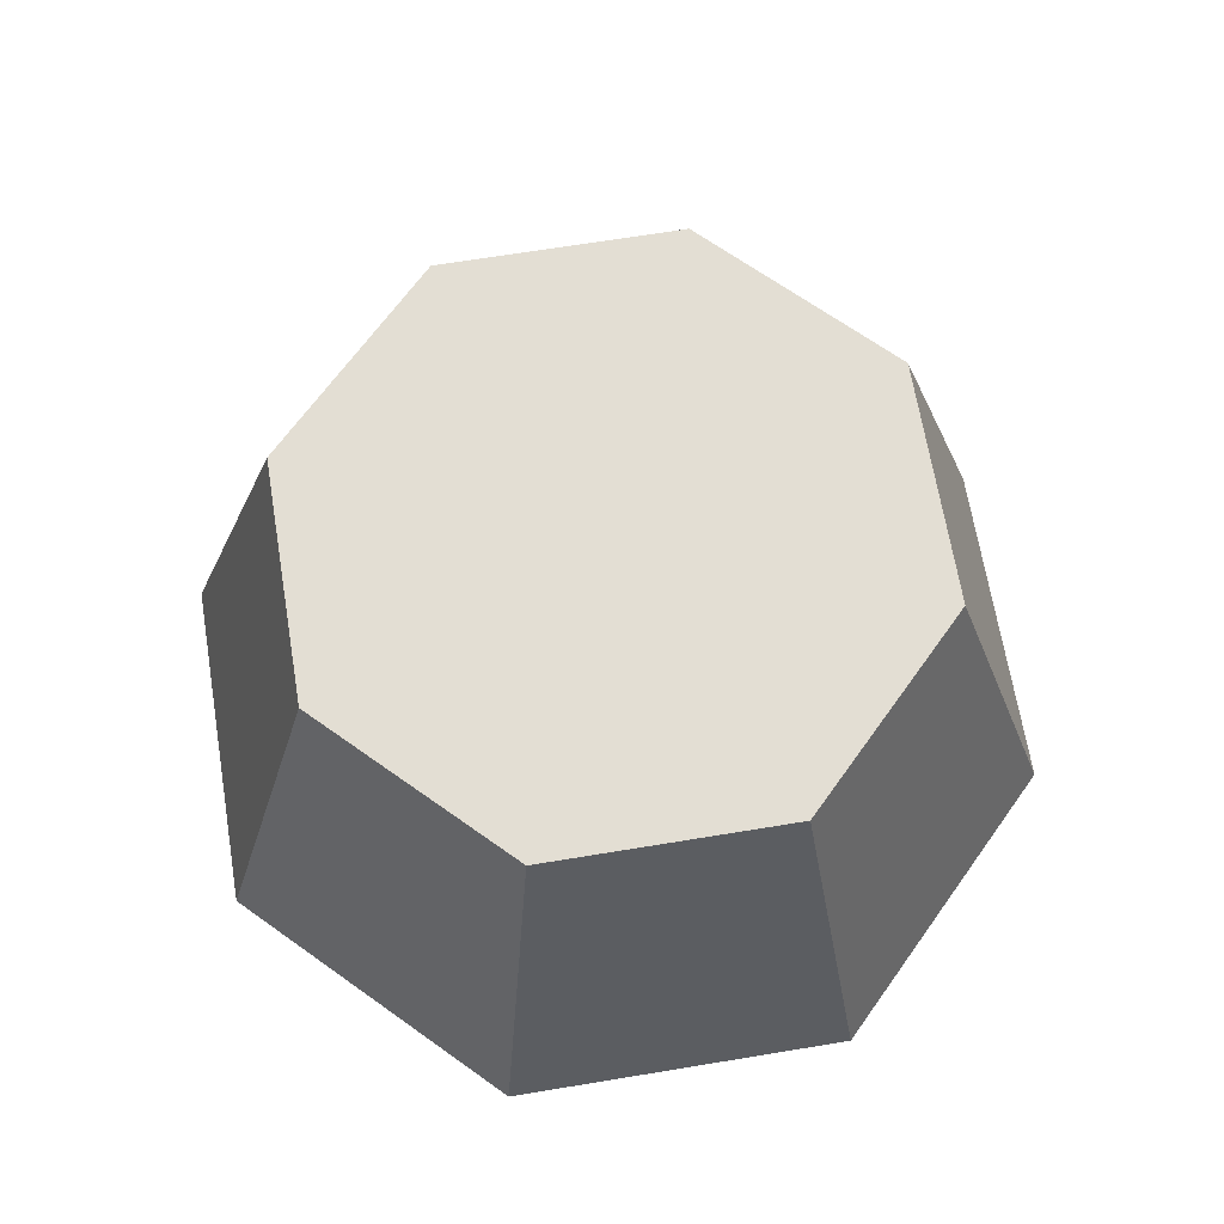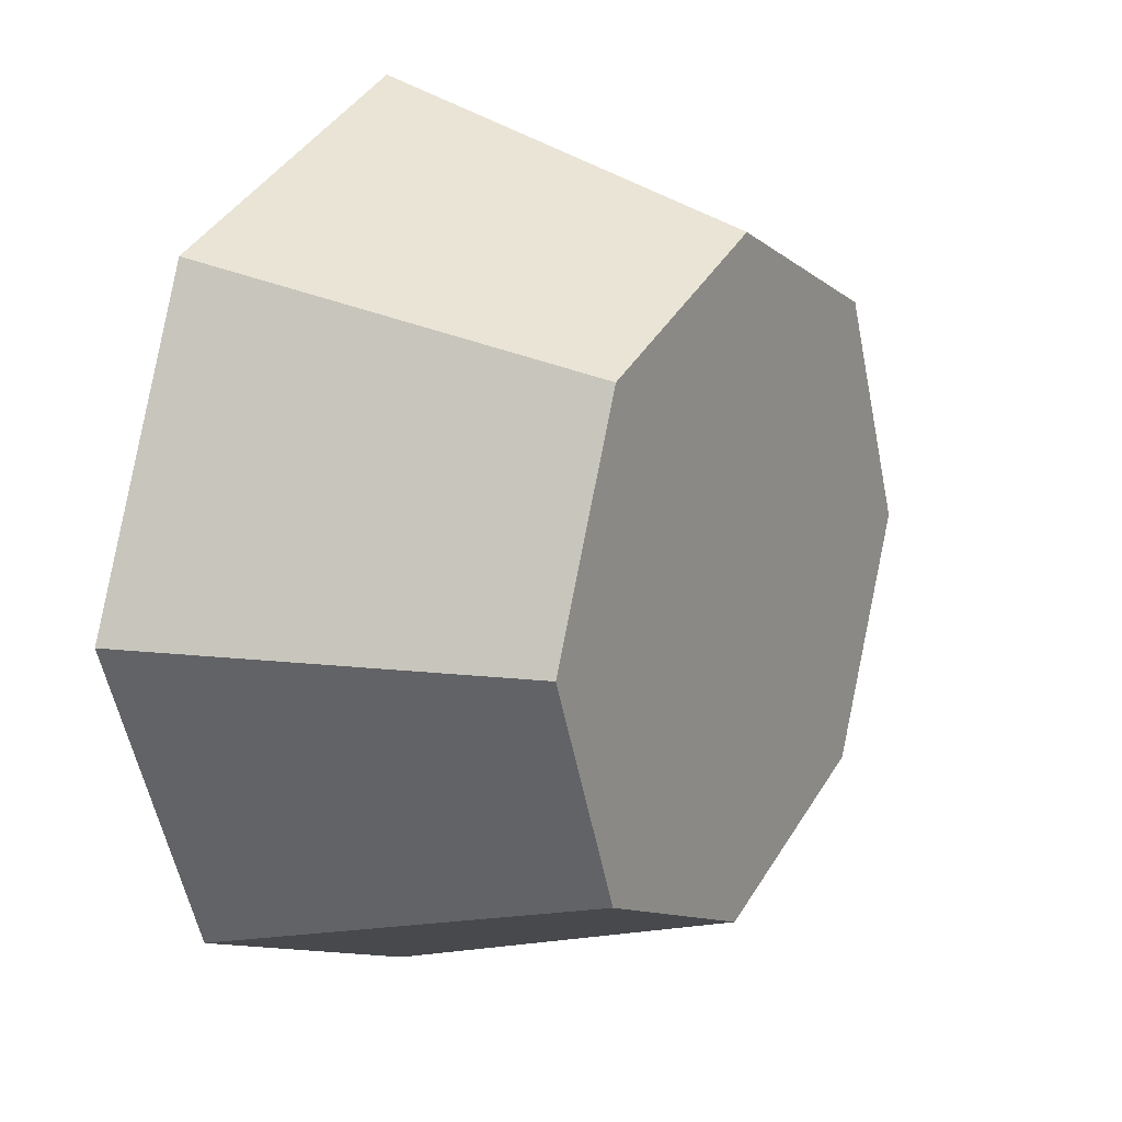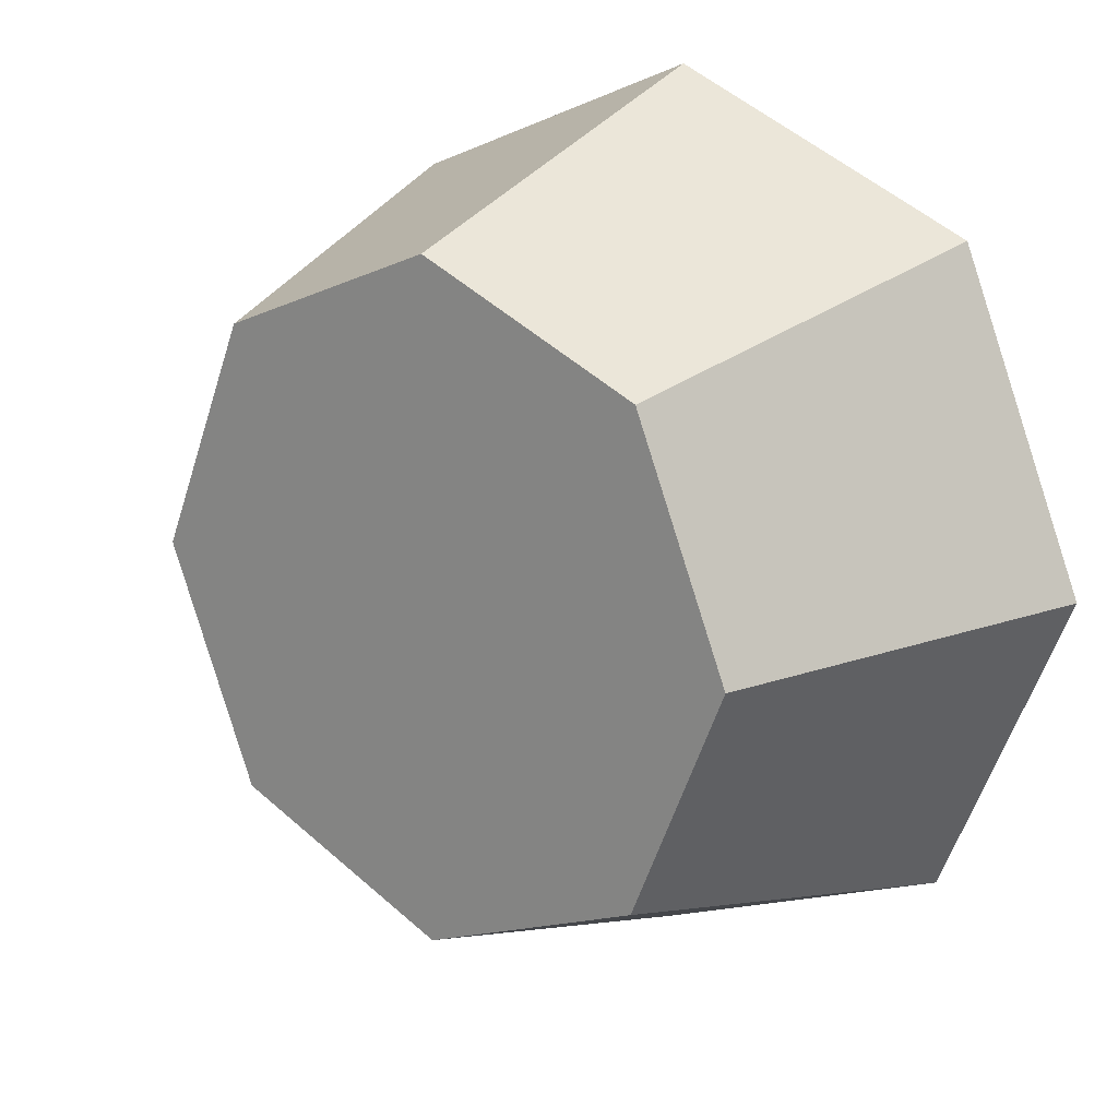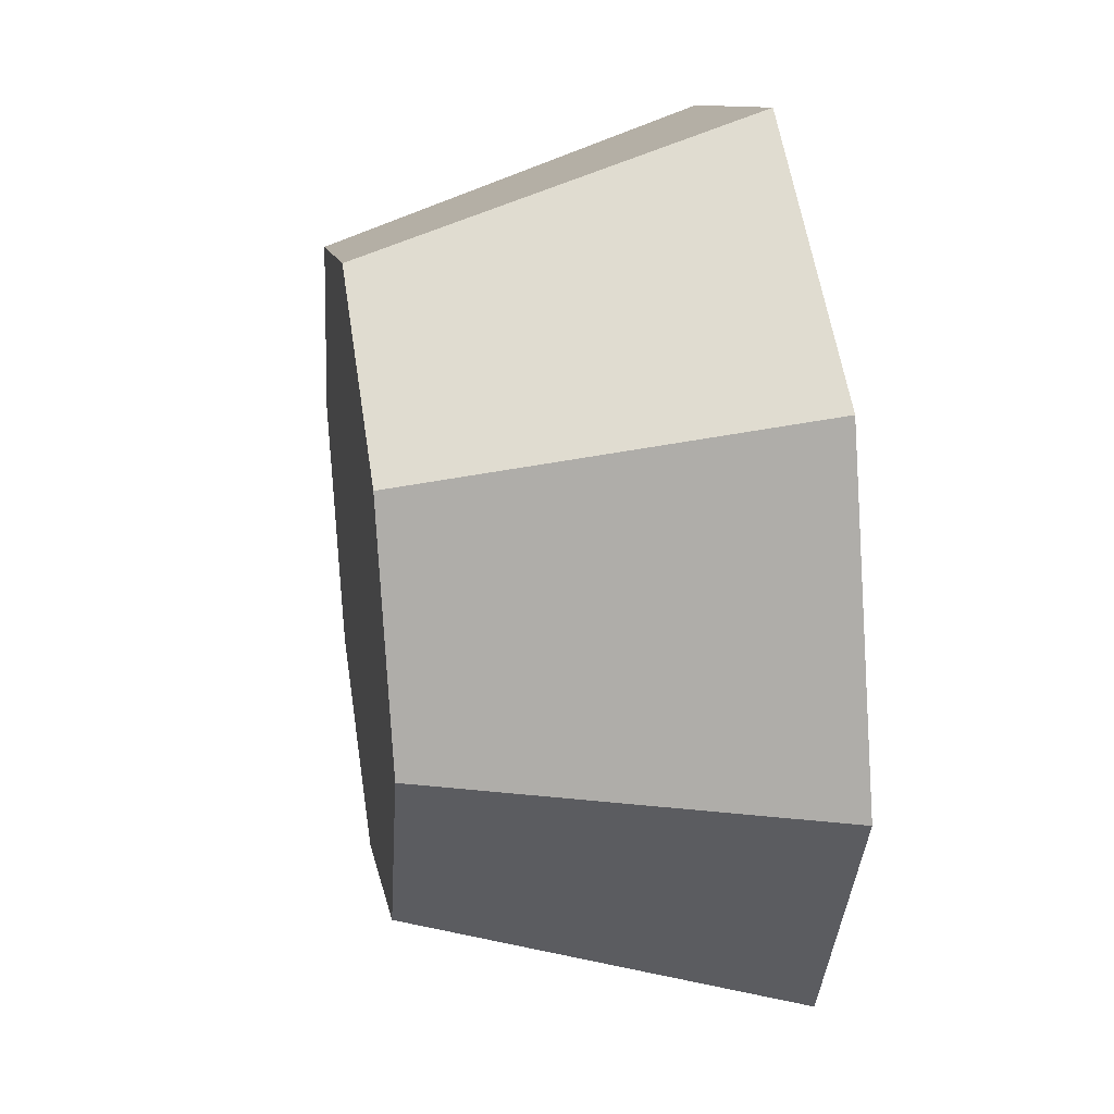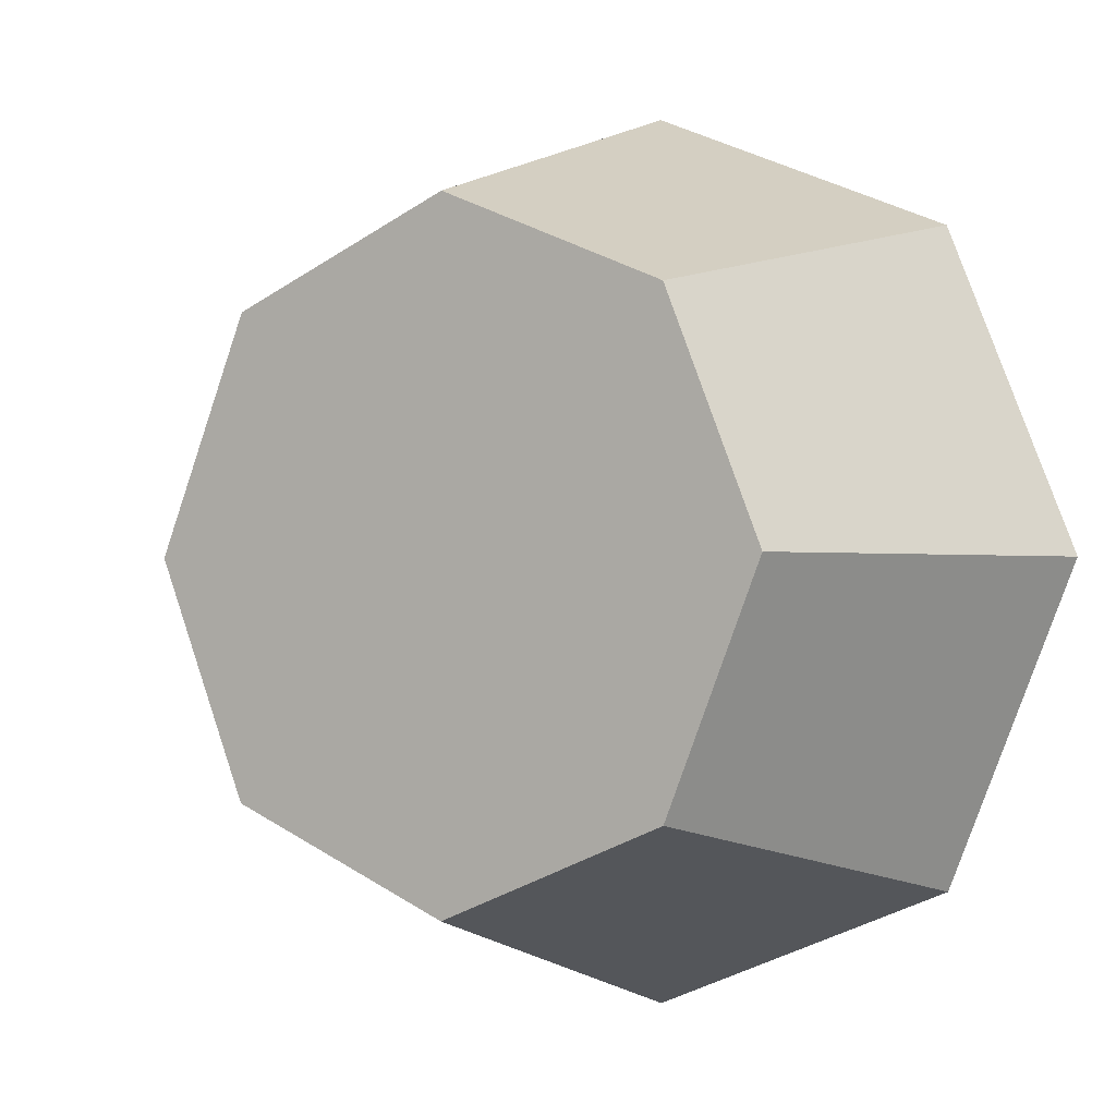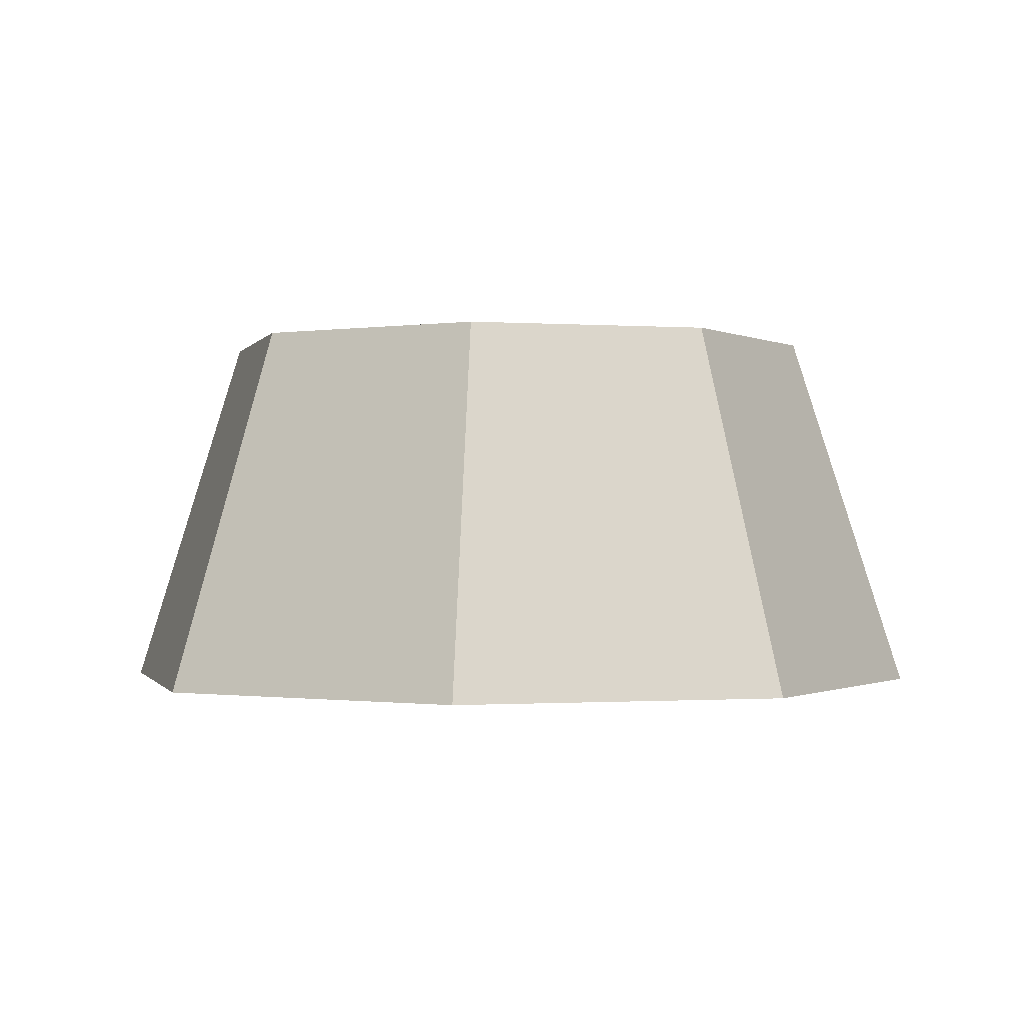
<metadata>
{"format":"obj","ext":"obj","renderer":"f3d","projection":"perspective","resolution":1024,"background":"white","views":[{"elev":67.2,"azim":-121.9,"up":"+Y"},{"elev":15.0,"azim":121.0,"up":"+Z"},{"elev":18.4,"azim":-141.7,"up":"+Z"},{"elev":32.7,"azim":-99.2,"up":"+Z"},{"elev":-0.9,"azim":-146.9,"up":"+Z"},{"elev":-0.6,"azim":7.4,"up":"+Y"}]}
</metadata>
<code>
g Mesh1 Model
v -1.51 0 -1.51
v 1.308e-16 0 -2.136
v 1.51 0 -1.51
v 2.136 0 -0
v 1.51 0 1.51
v -3.924e-16 0 2.136
v -1.51 0 1.51
v -2.136 0 -2.616e-16
f 1 2 3 4 5 6 7 8
v -1.103 1.826 -1.103
v 9.547e-17 1.826 -1.559
f 1 9 10 2
v -1.56 0.2829 -1.174
f 11 9 1
v -1.311 1.205 -1.071
f 12 9 11
v -1.679 1.205 -0.1835
f 13 9 12
v -1.559 1.826 -1.909e-16
f 13 14 9
f 14 13 8
v -1.928 0.2829 -0.2865
f 15 8 13
f 8 15 1
f 1 15 11
f 12 11 15 13
v -1.103 1.826 1.103
f 16 14 8 7
f 16 9 14
v -0.8711 1.826 0.9215
f 9 16 17
v -2.864e-16 1.826 1.559
f 17 16 18
v -1.043 1.238 1.313
f 16 19 18
v -1.146 0.3156 1.562
f 16 20 19
f 20 16 7
v -0.258 0.3156 1.929
f 7 21 20
f 6 21 7
f 21 6 18
v 1.103 1.826 1.103
f 5 22 18 6
v 1.564 0.2829 1.165
f 23 22 5
v 1.315 1.205 1.062
f 22 23 24
v 1.932 0.2829 0.2771
v 1.683 1.205 0.1741
f 24 23 25 26
f 23 4 25
f 4 23 5
f 25 4 26
v 1.559 1.826 -0
f 27 26 4
f 27 24 26
f 22 24 27
v 1.103 1.826 -1.103
f 28 22 27
v 0.9451 1.826 0.9215
f 28 29 22
v 0.9451 1.826 -0.8946
f 28 30 29
f 10 30 28
v -0.8711 1.826 -0.8946
f 10 31 30
f 9 31 10
f 31 9 17
f 31 17 29 30
f 17 18 29
f 29 18 22
v 0.1816 1.202 -1.681
f 28 32 10
v 1.069 1.202 -1.313
f 28 33 32
v 1.172 0.2793 -1.562
f 28 34 33
f 34 28 3
f 4 3 28 27
v 0.2846 0.2793 -1.93
f 3 35 34
f 2 35 3
f 35 2 10
f 35 10 32
f 33 34 35 32
v -0.155 1.238 1.681
f 21 18 36
f 36 18 19
f 19 20 21 36

</code>
